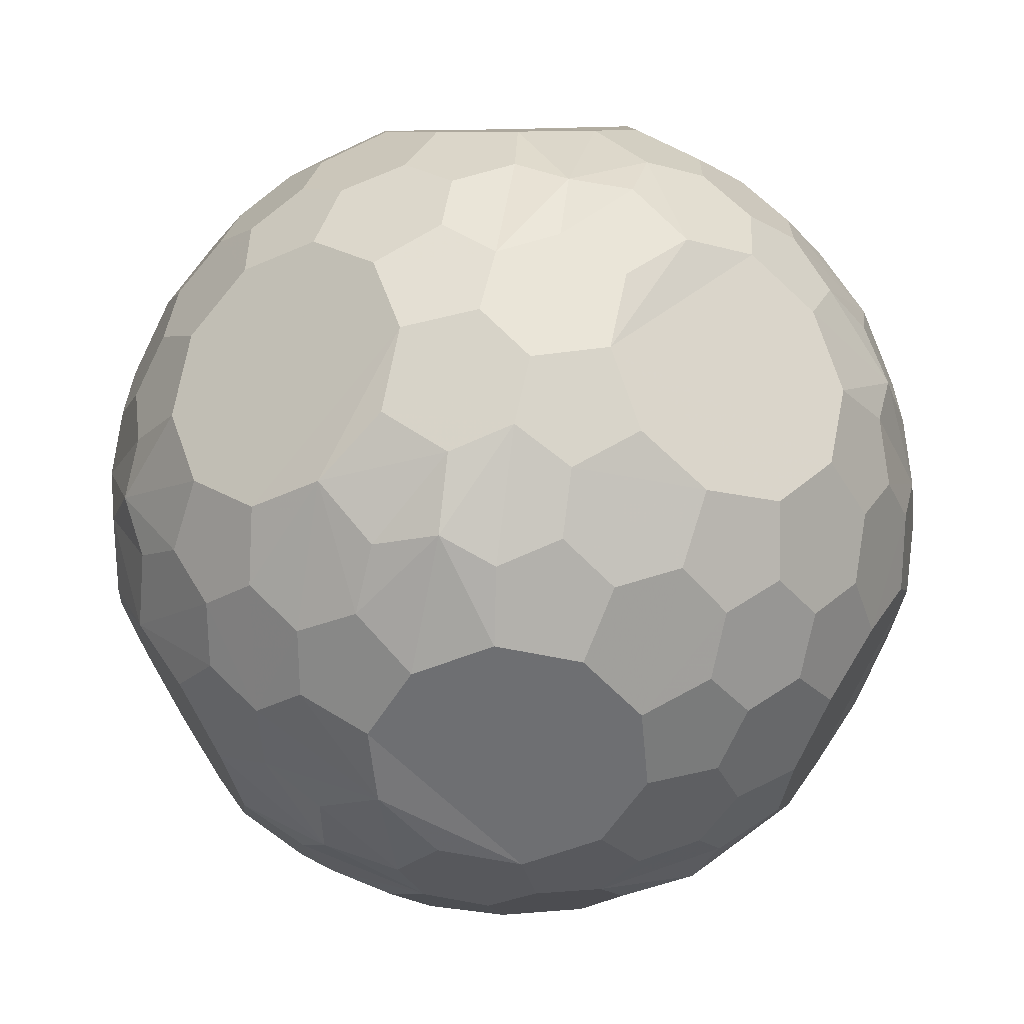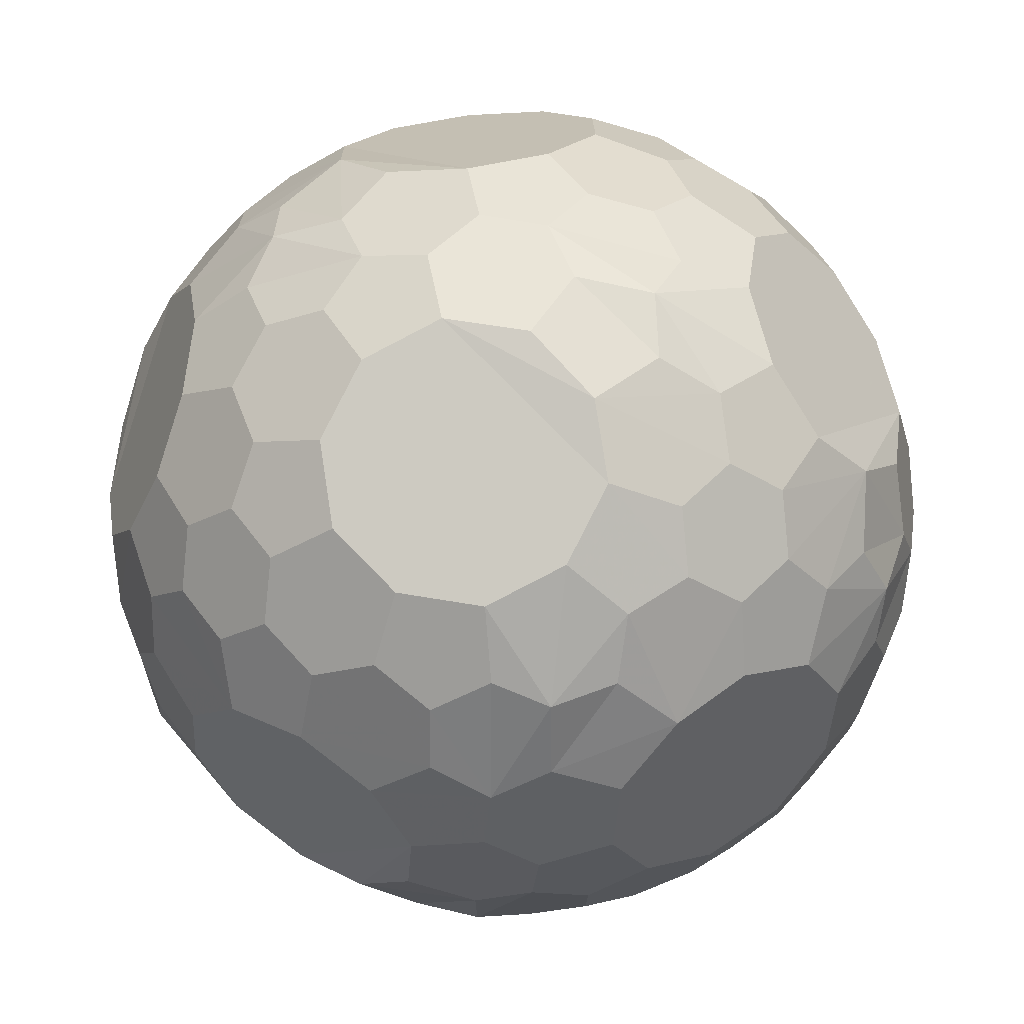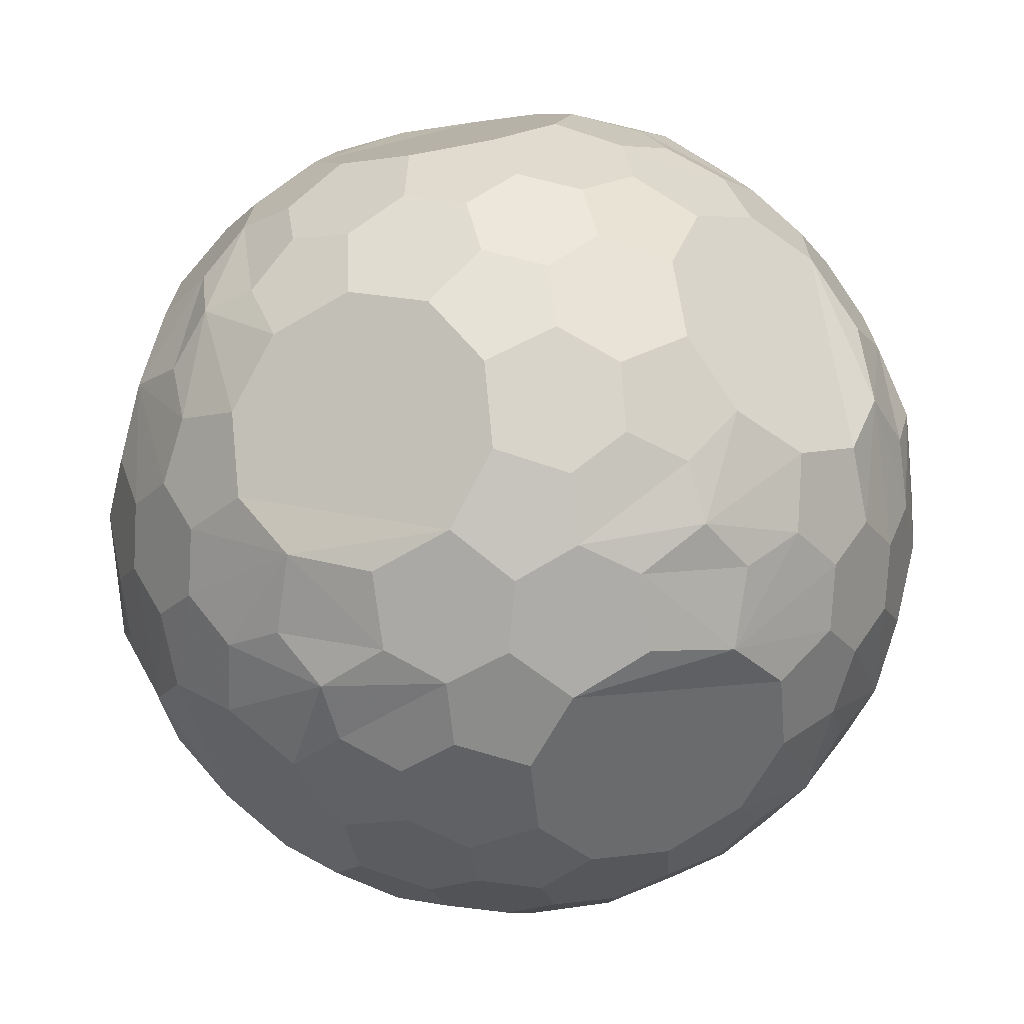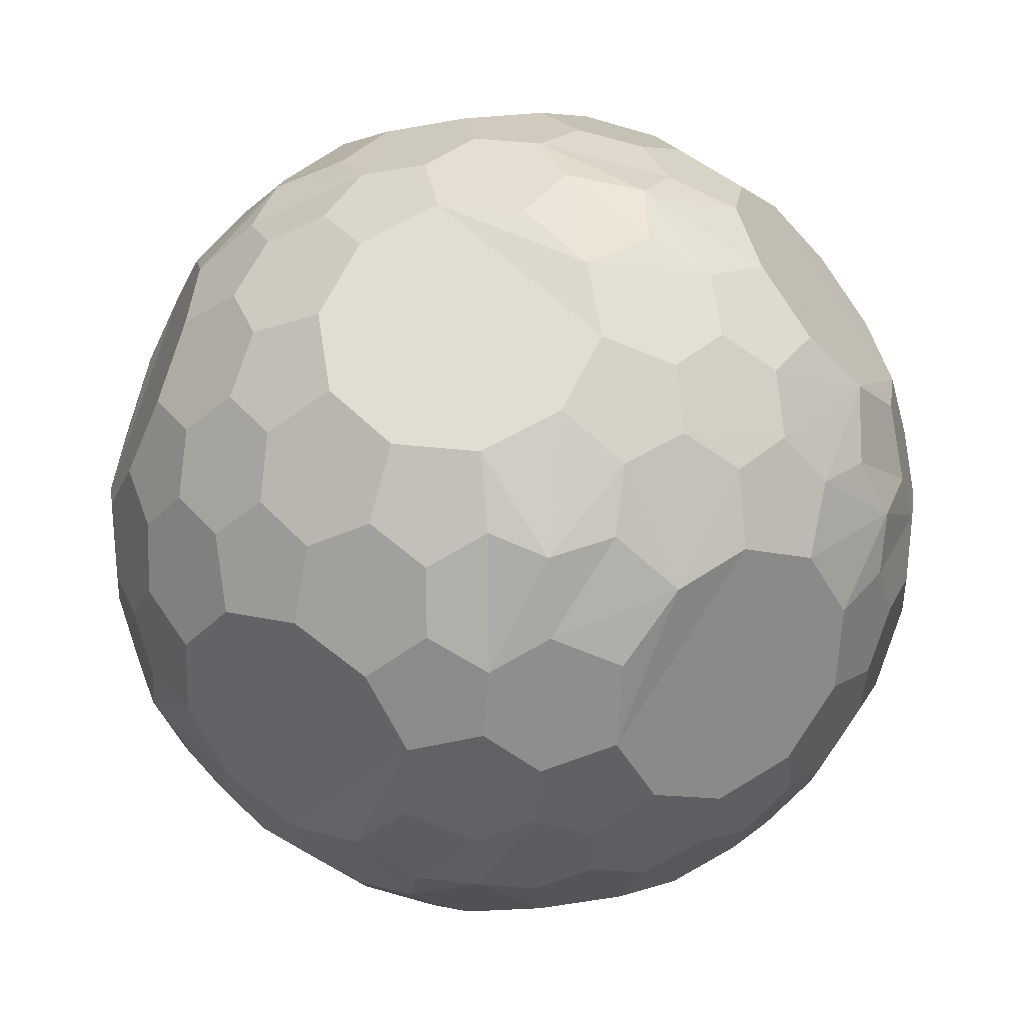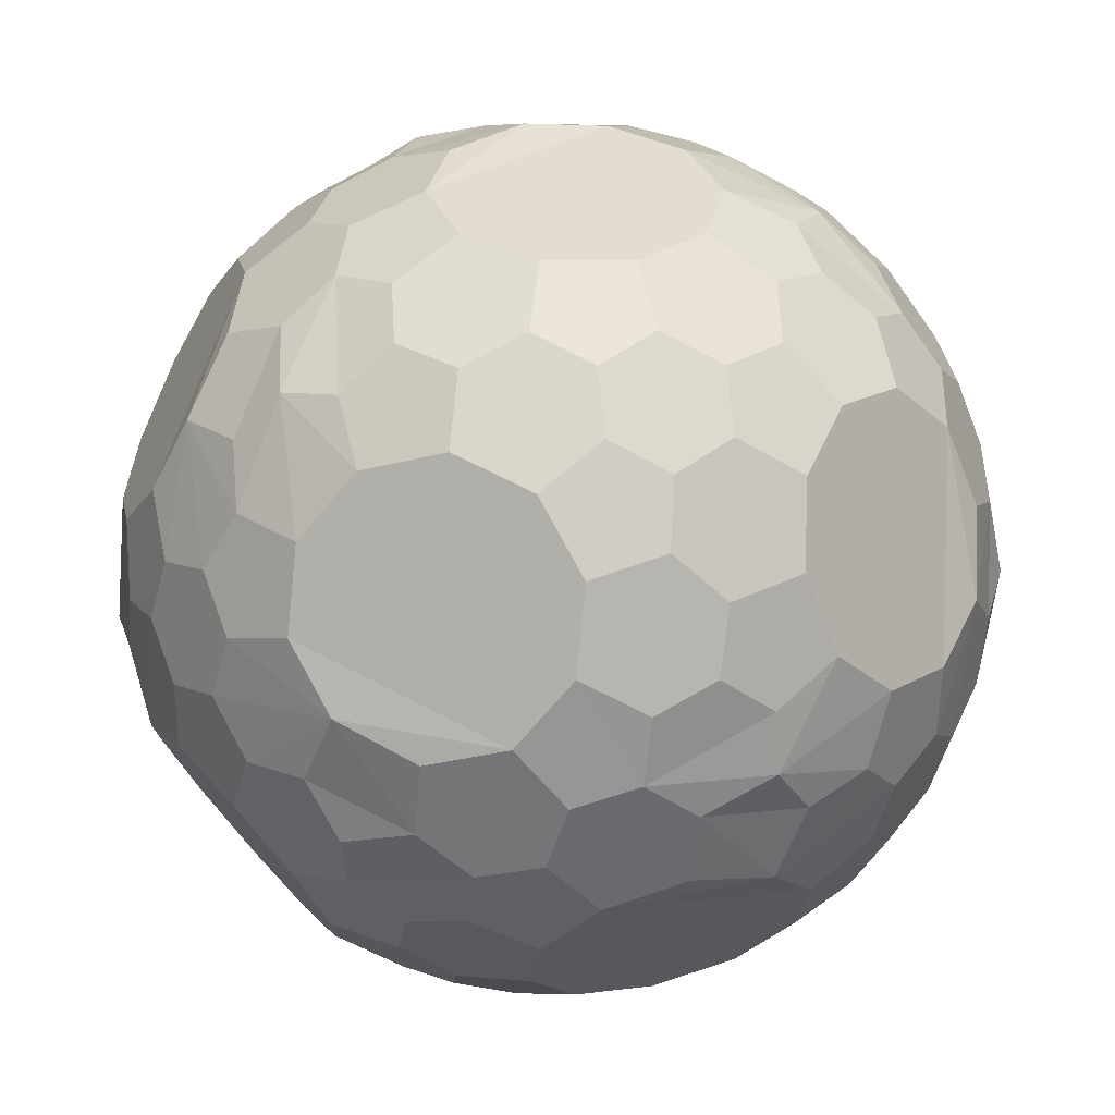
<metadata>
{"format":"obj","ext":"obj","renderer":"f3d","projection":"perspective","resolution":1024,"background":"white","views":[{"elev":-23.0,"azim":90.9,"up":"+Z"},{"elev":-38.6,"azim":-82.5,"up":"+Y"},{"elev":-76.9,"azim":41.8,"up":"+Y"},{"elev":-57.8,"azim":-171.7,"up":"+Z"},{"elev":-55.1,"azim":-60.6,"up":"+Z"}]}
</metadata>
<code>
v 0.0553 0.0578 -1
v -0.0553 0.0578 1
v -0.0553 -0.0578 -1
v 1 -0.0553 0.0578
v 1 0.0553 -0.0578
v -1 0.0553 0.0578
v -1 -0.0553 -0.0578
v 0.0578 -1 0.0553
v 0.0578 1 -0.0553
v -0.0578 1 0.0553
v -0.0578 -1 -0.0553
v 0.0203 -0.2101 0.9805
v 0.0203 0.2101 -0.9805
v -0.0203 0.2101 0.9805
v -0.0203 -0.2101 -0.9805
v 0.9805 -0.0203 0.2101
v 0.9805 0.0203 -0.2101
v -0.9805 0.0203 0.2101
v -0.9805 -0.0203 -0.2101
v 0.2101 -0.9805 0.0203
v 0.2101 0.9805 -0.0203
v -0.2101 0.9805 0.0203
v -0.2101 -0.9805 -0.0203
v 0.2298 -0.0259 0.9779
v 0.2298 0.0259 -0.9779
v -0.2298 0.0259 0.9779
v -0.2298 -0.0259 -0.9779
v 0.9779 -0.2298 0.0259
v 0.9779 0.2298 -0.0259
v -0.9779 0.2298 0.0259
v -0.9779 -0.2298 -0.0259
v 0.0259 -0.9779 0.2298
v 0.0259 0.9779 -0.2298
v -0.0259 0.9779 0.2298
v -0.0259 -0.9779 -0.2298
v 0.1229 0.2654 0.9594
v 0.1229 -0.2654 -0.9594
v -0.1229 -0.2654 0.9594
v -0.1229 0.2654 -0.9594
v 0.9594 0.1229 0.2654
v 0.9594 -0.1229 -0.2654
v -0.9594 -0.1229 0.2654
v -0.9594 0.1229 -0.2654
v 0.2654 0.9594 0.1229
v 0.2654 -0.9594 -0.1229
v -0.2654 -0.9594 0.1229
v -0.2654 0.9594 -0.1229
v 0.2686 0.1664 0.9539
v 0.2686 -0.1664 -0.9539
v -0.2686 -0.1664 0.9539
v -0.2686 0.1664 -0.9539
v 0.9539 0.2686 0.1664
v 0.9539 -0.2686 -0.1664
v -0.9539 -0.2686 0.1664
v -0.9539 0.2686 -0.1664
v 0.1664 0.9539 0.2686
v 0.1664 -0.9539 -0.2686
v -0.1664 -0.9539 0.2686
v -0.1664 0.9539 -0.2686
v 0.1432 -0.2983 0.9469
v 0.1432 0.2983 -0.9469
v -0.1432 0.2983 0.9469
v -0.1432 -0.2983 -0.9469
v 0.9469 -0.1432 0.2983
v 0.9469 0.1432 -0.2983
v -0.9469 0.1432 0.2983
v -0.9469 -0.1432 -0.2983
v 0.2983 -0.9469 0.1432
v 0.2983 0.9469 -0.1432
v -0.2983 0.9469 0.1432
v -0.2983 -0.9469 -0.1432
v 0.2945 -0.2082 0.9379
v 0.2945 0.2082 -0.9379
v -0.2945 0.2082 0.9379
v -0.2945 -0.2082 -0.9379
v 0.9379 -0.2945 0.2082
v 0.9379 0.2945 -0.2082
v -0.9379 0.2945 0.2082
v -0.9379 -0.2945 -0.2082
v 0.2082 -0.9379 0.2945
v 0.2082 0.9379 -0.2945
v -0.2082 0.9379 0.2945
v -0.2082 -0.9379 -0.2945
v 0.1432 0.4374 0.9046
v 0.1432 -0.4374 -0.9046
v -0.1432 -0.4374 0.9046
v -0.1432 0.4374 -0.9046
v 0.9046 0.1432 0.4374
v 0.9046 -0.1432 -0.4374
v -0.9046 -0.1432 0.4374
v -0.9046 0.1432 -0.4374
v 0.4374 0.9046 0.1432
v 0.4374 -0.9046 -0.1432
v -0.4374 -0.9046 0.1432
v -0.4374 0.9046 -0.1432
v 0.1229 -0.4418 0.892
v 0.1229 0.4418 -0.892
v -0.1229 0.4418 0.892
v -0.1229 -0.4418 -0.892
v 0.892 -0.1229 0.4418
v 0.892 0.1229 -0.4418
v -0.892 0.1229 0.4418
v -0.892 -0.1229 -0.4418
v 0.4418 -0.892 0.1229
v 0.4418 0.892 -0.1229
v -0.4418 0.892 0.1229
v -0.4418 -0.892 -0.1229
v 0.4089 0.2951 0.8751
v 0.4089 -0.2951 -0.8751
v -0.4089 -0.2951 0.8751
v -0.4089 0.2951 -0.8751
v 0.8751 0.4089 0.2951
v 0.8751 -0.4089 -0.2951
v -0.8751 -0.4089 0.2951
v -0.8751 0.4089 -0.2951
v 0.2951 0.8751 0.4089
v 0.2951 -0.8751 -0.4089
v -0.2951 -0.8751 0.4089
v -0.2951 0.8751 -0.4089
v 0.0203 0.4971 0.8709
v 0.0203 -0.4971 -0.8709
v -0.0203 -0.4971 0.8709
v -0.0203 0.4971 -0.8709
v 0.8709 0.0203 0.4971
v 0.8709 -0.0203 -0.4971
v -0.8709 -0.0203 0.4971
v -0.8709 0.0203 -0.4971
v 0.4971 0.8709 0.0203
v 0.4971 -0.8709 -0.0203
v -0.4971 -0.8709 0.0203
v -0.4971 0.8709 -0.0203
v 0.2899 0.4374 0.855
v 0.2899 -0.4374 -0.855
v -0.2899 -0.4374 0.855
v -0.2899 0.4374 -0.855
v 0.855 0.2899 0.4374
v 0.855 -0.2899 -0.4374
v -0.855 -0.2899 0.4374
v -0.855 0.2899 -0.4374
v 0.4374 0.855 0.2899
v 0.4374 -0.855 -0.2899
v -0.4374 -0.855 0.2899
v -0.4374 0.855 -0.2899
v 0.438 -0.3111 0.8492
v 0.438 0.3111 -0.8492
v -0.438 0.3111 0.8492
v -0.438 -0.3111 -0.8492
v 0.8492 -0.438 0.3111
v 0.8492 0.438 -0.3111
v -0.8492 0.438 0.3111
v -0.8492 -0.438 -0.3111
v 0.3111 -0.8492 0.438
v 0.3111 0.8492 -0.438
v -0.3111 0.8492 0.438
v -0.3111 -0.8492 -0.438
v 0.2346 -0.5269 0.8208
v 0.2346 0.5269 -0.8208
v -0.2346 0.5269 0.8208
v -0.2346 -0.5269 -0.8208
v 0.8208 -0.2346 0.5269
v 0.8208 0.2346 -0.5269
v -0.8208 0.2346 0.5269
v -0.8208 -0.2346 -0.5269
v 0.5269 -0.8208 0.2346
v 0.5269 0.8208 -0.2346
v -0.5269 0.8208 0.2346
v -0.5269 -0.8208 -0.2346
v 0.3834 -0.4731 0.7972
v 0.3834 0.4731 -0.7972
v -0.3834 0.4731 0.7972
v -0.3834 -0.4731 -0.7972
v 0.7972 -0.3834 0.4731
v 0.7972 0.3834 -0.4731
v -0.7972 0.3834 0.4731
v -0.7972 -0.3834 -0.4731
v 0.4731 -0.7972 0.3834
v 0.4731 0.7972 -0.3834
v -0.4731 0.7972 0.3834
v -0.4731 -0.7972 -0.3834
v 0.0259 0.6428 0.7719
v 0.0259 -0.6428 -0.7719
v -0.0259 -0.6428 0.7719
v -0.0259 0.6428 -0.7719
v 0.7719 0.0259 0.6428
v 0.7719 -0.0259 -0.6428
v -0.7719 -0.0259 0.6428
v -0.7719 0.0259 -0.6428
v 0.6428 0.7719 0.0259
v 0.6428 -0.7719 -0.0259
v -0.6428 -0.7719 0.0259
v -0.6428 0.7719 -0.0259
v 0.5637 0.3111 0.7715
v 0.5637 -0.3111 -0.7715
v -0.5637 -0.3111 0.7715
v -0.5637 0.3111 -0.7715
v 0.7715 0.5637 0.3111
v 0.7715 -0.5637 -0.3111
v -0.7715 -0.5637 0.3111
v -0.7715 0.5637 -0.3111
v 0.3111 0.7715 0.5637
v 0.3111 -0.7715 -0.5637
v -0.3111 -0.7715 0.5637
v -0.3111 0.7715 -0.5637
v 0.3281 0.5626 0.763
v 0.3281 -0.5626 -0.763
v -0.3281 -0.5626 0.763
v -0.3281 0.5626 -0.763
v 0.763 0.3281 0.5626
v 0.763 -0.3281 -0.5626
v -0.763 -0.3281 0.5626
v -0.763 0.3281 -0.5626
v 0.5626 0.763 0.3281
v 0.5626 -0.763 -0.3281
v -0.5626 -0.763 0.3281
v -0.5626 0.763 -0.3281
v 0.6055 -0.2951 0.7457
v 0.6055 0.2951 -0.7457
v -0.6055 0.2951 0.7457
v -0.6055 -0.2951 -0.7457
v 0.7457 -0.6055 0.2951
v 0.7457 0.6055 -0.2951
v -0.7457 0.6055 0.2951
v -0.7457 -0.6055 -0.2951
v 0.2951 -0.7457 0.6055
v 0.2951 0.7457 -0.6055
v -0.2951 0.7457 0.6055
v -0.2951 -0.7457 -0.6055
v 0.1664 -0.6668 0.7331
v 0.1664 0.6668 -0.7331
v -0.1664 0.6668 0.7331
v -0.1664 -0.6668 -0.7331
v 0.7331 -0.1664 0.6668
v 0.7331 0.1664 -0.6668
v -0.7331 0.1664 0.6668
v -0.7331 -0.1664 -0.6668
v 0.6668 -0.7331 0.1664
v 0.6668 0.7331 -0.1664
v -0.6668 0.7331 0.1664
v -0.6668 -0.7331 -0.1664
v 0.2082 0.6828 0.7072
v 0.2082 -0.6828 -0.7072
v -0.2082 -0.6828 0.7072
v -0.2082 0.6828 -0.7072
v 0.7072 0.2082 0.6828
v 0.7072 -0.2082 -0.6828
v -0.7072 -0.2082 0.6828
v -0.7072 0.2082 -0.6828
v 0.6828 0.7072 0.2082
v 0.6828 -0.7072 -0.2082
v -0.6828 -0.7072 0.2082
v -0.6828 0.7072 -0.2082
v 0.4831 -0.5388 0.6945
v 0.4831 0.5388 -0.6945
v -0.4831 0.5388 0.6945
v -0.4831 -0.5388 -0.6945
v 0.6945 -0.4831 0.5388
v 0.6945 0.4831 -0.5388
v -0.6945 0.4831 0.5388
v -0.6945 -0.4831 -0.5388
v 0.5388 -0.6945 0.4831
v 0.5388 0.6945 -0.4831
v -0.5388 0.6945 0.4831
v -0.5388 -0.6945 -0.4831
v 0.4628 0.5716 0.682
v 0.4628 -0.5716 -0.682
v -0.4628 -0.5716 0.682
v -0.4628 0.5716 -0.682
v 0.682 0.4628 0.5716
v 0.682 -0.4628 -0.5716
v -0.682 -0.4628 0.5716
v -0.682 0.4628 -0.5716
v 0.5716 0.682 0.4628
v 0.5716 -0.682 -0.4628
v -0.5716 -0.682 0.4628
v -0.5716 0.682 -0.4628
v 0.5726 0.4623 0.6814
v 0.5726 -0.4623 -0.6814
v -0.5726 -0.4623 0.6814
v -0.5726 0.4623 -0.6814
v 0.6814 0.5726 0.4623
v 0.6814 -0.5726 -0.4623
v -0.6814 -0.5726 0.4623
v -0.6814 0.5726 -0.4623
v 0.4623 0.6814 0.5726
v 0.4623 -0.6814 -0.5726
v -0.4623 -0.6814 0.5726
v -0.4623 0.6814 -0.5726
v 0.6055 -0.4498 0.6611
v 0.6055 0.4498 -0.6611
v -0.6055 0.4498 0.6611
v -0.6055 -0.4498 -0.6611
v 0.6611 -0.6055 0.4498
v 0.6611 0.6055 -0.4498
v -0.6611 0.6055 0.4498
v -0.6611 -0.6055 -0.4498
v 0.4498 -0.6611 0.6055
v 0.4498 0.6611 -0.6055
v -0.4498 0.6611 0.6055
v -0.4498 -0.6611 -0.6055
v 0.0553 -0.0578 1
f 24 72 144 216 232 184 244 192 108 48
f 25 73 145 217 233 185 245 193 109 49
f 26 74 146 218 234 186 246 194 110 50
f 27 75 147 219 235 187 247 195 111 51
f 28 76 148 220 236 189 249 197 113 53
f 29 77 149 221 237 188 248 196 112 52
f 30 78 150 222 238 191 251 199 115 55
f 31 79 151 223 239 190 250 198 114 54
f 32 80 152 224 228 182 242 202 118 58
f 33 81 153 225 229 183 243 203 119 59
f 34 82 154 226 230 180 240 200 116 56
f 35 83 155 227 231 181 241 201 117 57
f 12 38 86 122 96 60
f 13 39 87 123 97 61
f 14 36 84 120 98 62
f 15 37 85 121 99 63
f 16 40 88 124 100 64
f 17 41 89 125 101 65
f 18 42 90 126 102 66
f 19 43 91 127 103 67
f 20 45 93 129 104 68
f 21 44 92 128 105 69
f 22 47 95 131 106 70
f 23 46 94 130 107 71
f 252 296 260 292 256 288
f 253 297 261 293 257 289
f 254 298 262 294 258 290
f 255 299 263 295 259 291
f 264 276 268 280 272 284
f 265 277 269 281 273 285
f 266 278 270 282 274 286
f 267 279 271 283 275 287
f 12 300 2 26 50 38
f 13 1 3 27 51 39
f 14 2 300 24 48 36
f 15 3 1 25 49 37
f 16 4 5 29 52 40
f 17 5 4 28 53 41
f 18 6 7 31 54 42
f 19 7 6 30 55 43
f 20 8 11 35 57 45
f 21 9 10 34 56 44
f 22 10 9 33 59 47
f 23 11 8 32 58 46
f 60 96 156 168 144 72
f 61 97 157 169 145 73
f 62 98 158 170 146 74
f 63 99 159 171 147 75
f 64 100 160 172 148 76
f 65 101 161 173 149 77
f 66 102 162 174 150 78
f 67 103 163 175 151 79
f 68 104 164 176 152 80
f 69 105 165 177 153 81
f 70 106 166 178 154 82
f 71 107 167 179 155 83
f 84 132 204 240 180 120
f 85 133 205 241 181 121
f 86 134 206 242 182 122
f 87 135 207 243 183 123
f 88 136 208 244 184 124
f 89 137 209 245 185 125
f 90 138 210 246 186 126
f 91 139 211 247 187 127
f 92 140 212 248 188 128
f 93 141 213 249 189 129
f 94 142 214 250 190 130
f 95 143 215 251 191 131
f 108 192 276 264 204 132
f 109 193 277 265 205 133
f 110 194 278 266 206 134
f 111 195 279 267 207 135
f 112 196 280 268 208 136
f 113 197 281 269 209 137
f 114 198 282 270 210 138
f 115 199 283 271 211 139
f 116 200 284 272 212 140
f 117 201 285 273 213 141
f 118 202 286 274 214 142
f 119 203 287 275 215 143
f 216 288 256 172 160 232
f 217 289 257 173 161 233
f 218 290 258 174 162 234
f 219 291 259 175 163 235
f 220 292 260 176 164 236
f 221 293 261 177 165 237
f 222 294 262 178 166 238
f 223 295 263 179 167 239
f 224 296 252 168 156 228
f 225 297 253 169 157 229
f 226 298 254 170 158 230
f 227 299 255 171 159 231
f 12 60 72 24 300
f 13 61 73 25 1
f 14 62 74 26 2
f 15 63 75 27 3
f 16 64 76 28 4
f 17 65 77 29 5
f 18 66 78 30 6
f 19 67 79 31 7
f 20 68 80 32 8
f 21 69 81 33 9
f 22 70 82 34 10
f 23 71 83 35 11
f 36 48 108 132 84
f 37 49 109 133 85
f 38 50 110 134 86
f 39 51 111 135 87
f 40 52 112 136 88
f 41 53 113 137 89
f 42 54 114 138 90
f 43 55 115 139 91
f 44 56 116 140 92
f 45 57 117 141 93
f 46 58 118 142 94
f 47 59 119 143 95
f 96 122 182 228 156
f 97 123 183 229 157
f 98 120 180 230 158
f 99 121 181 231 159
f 100 124 184 232 160
f 101 125 185 233 161
f 102 126 186 234 162
f 103 127 187 235 163
f 104 129 189 236 164
f 105 128 188 237 165
f 106 131 191 238 166
f 107 130 190 239 167
f 144 168 252 288 216
f 145 169 253 289 217
f 146 170 254 290 218
f 147 171 255 291 219
f 148 172 256 292 220
f 149 173 257 293 221
f 150 174 258 294 222
f 151 175 259 295 223
f 152 176 260 296 224
f 153 177 261 297 225
f 154 178 262 298 226
f 155 179 263 299 227
f 192 244 208 268 276
f 193 245 209 269 277
f 194 246 210 270 278
f 195 247 211 271 279
f 196 248 212 272 280
f 197 249 213 273 281
f 198 250 214 274 282
f 199 251 215 275 283
f 200 240 204 264 284
f 201 241 205 265 285
f 202 242 206 266 286
f 203 243 207 267 287

</code>
